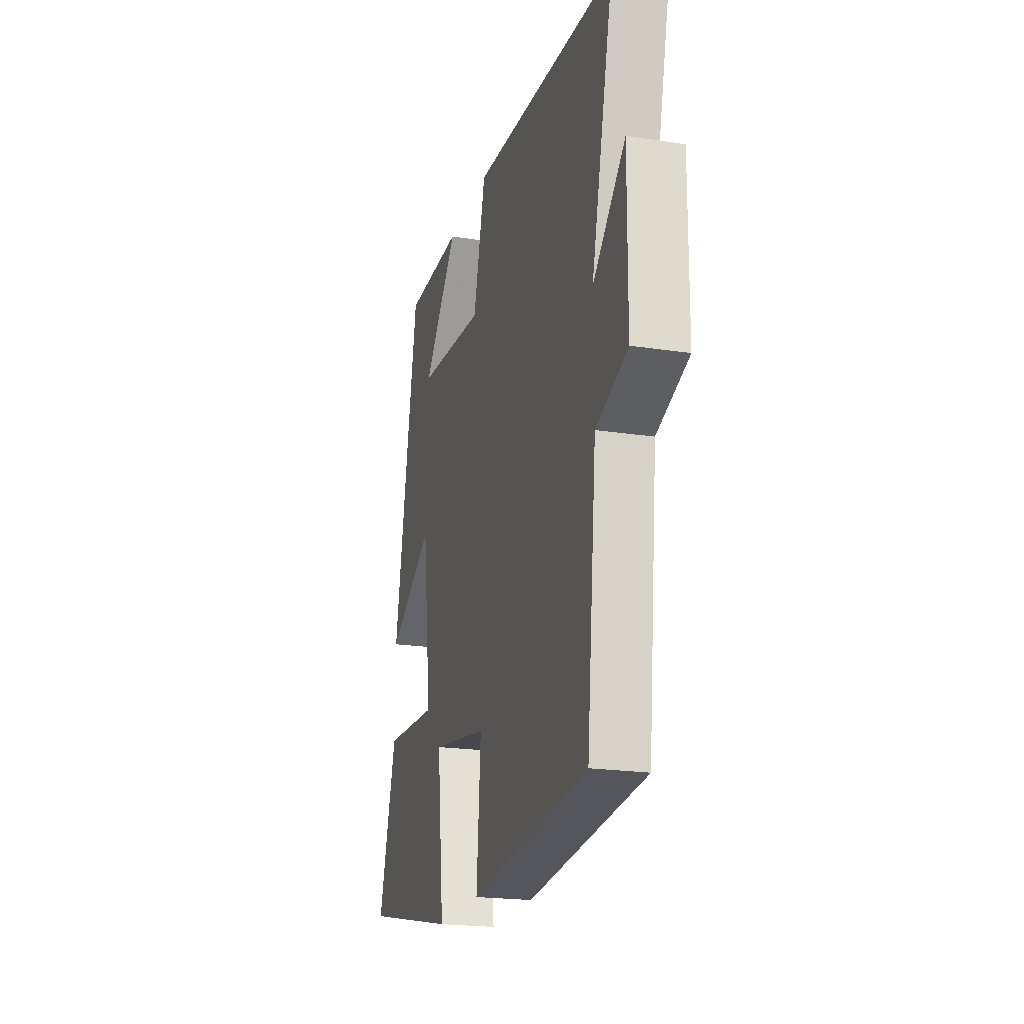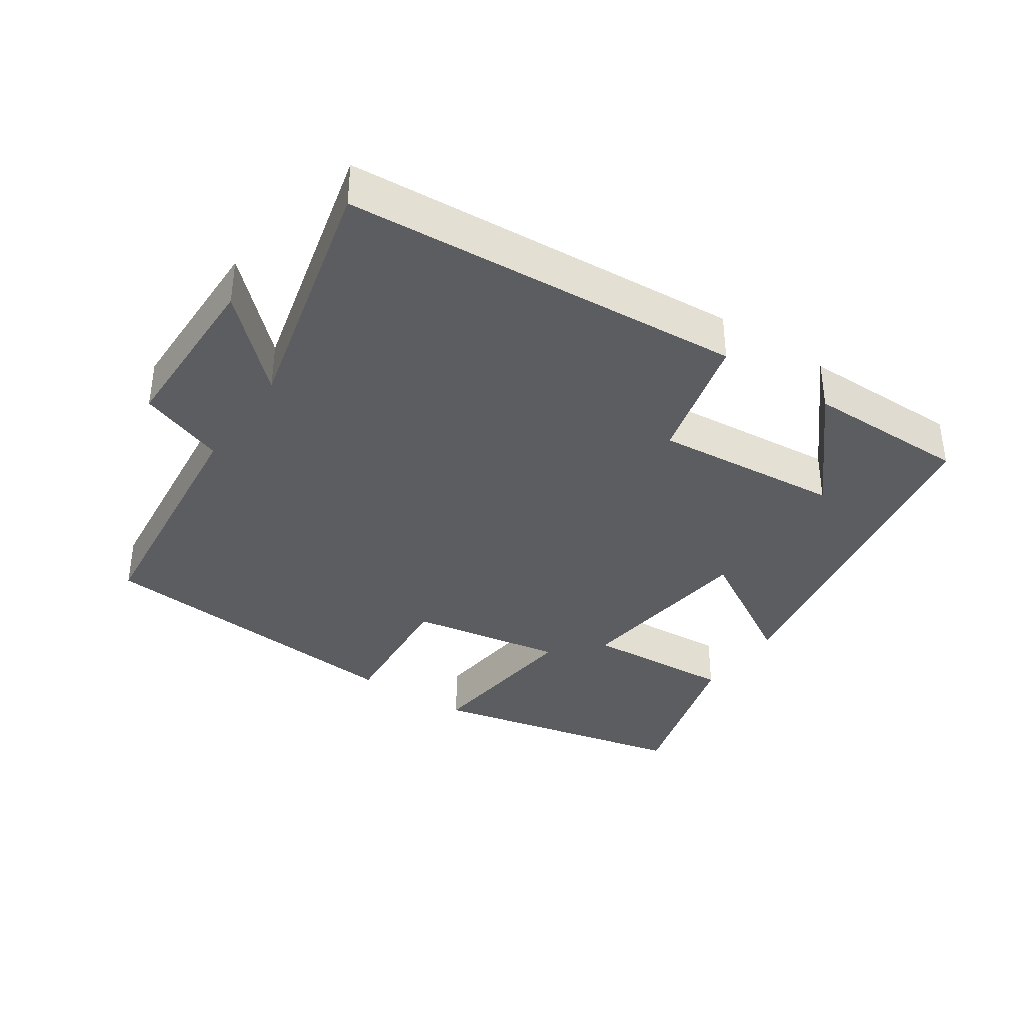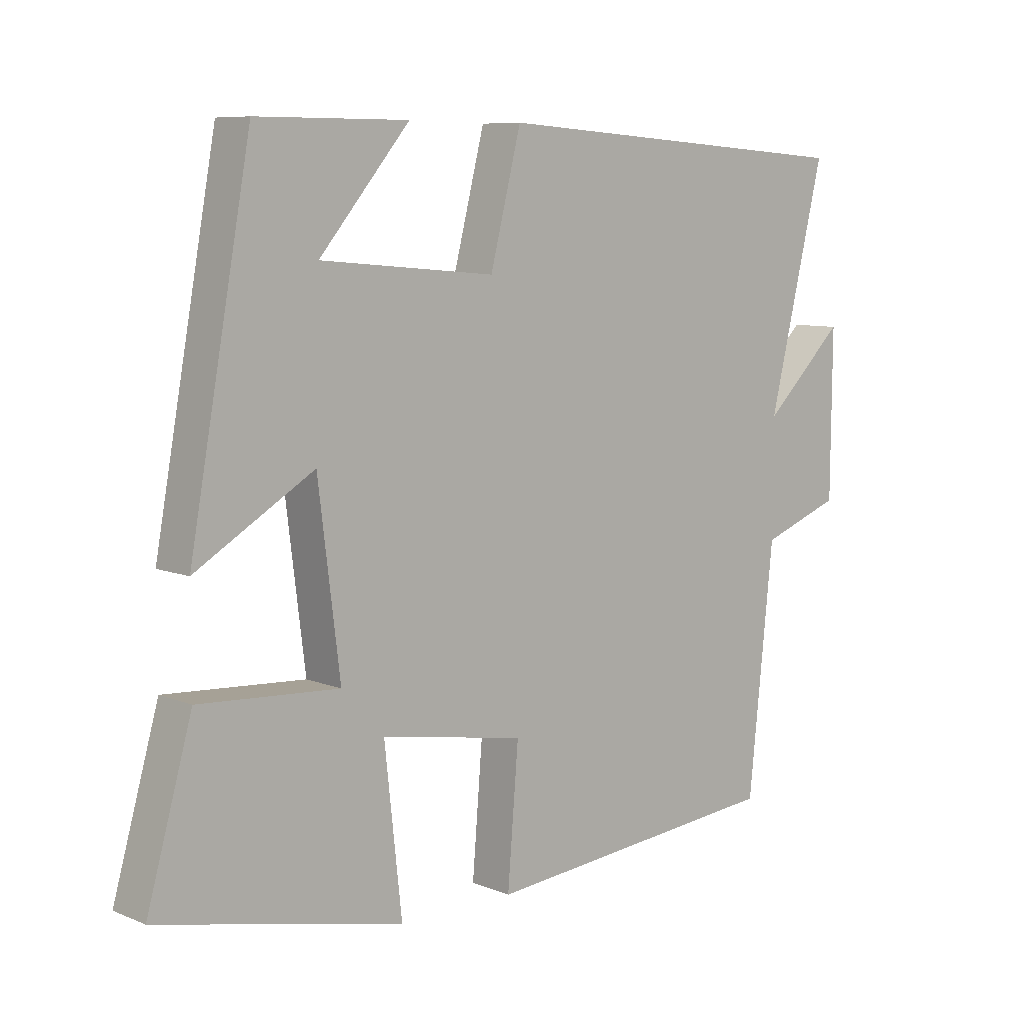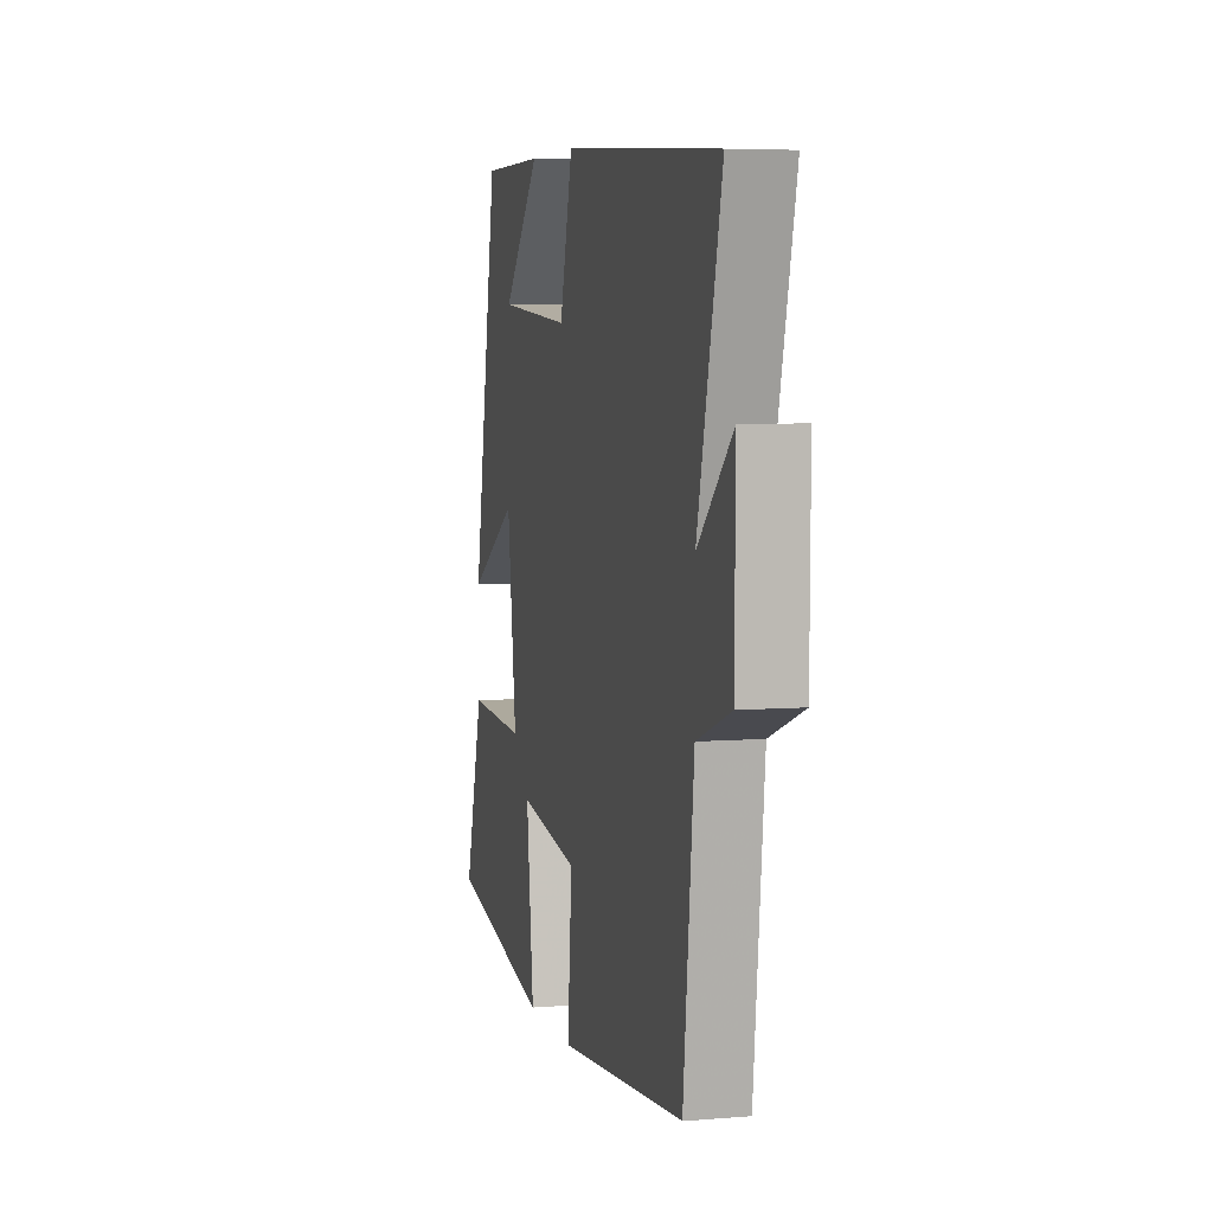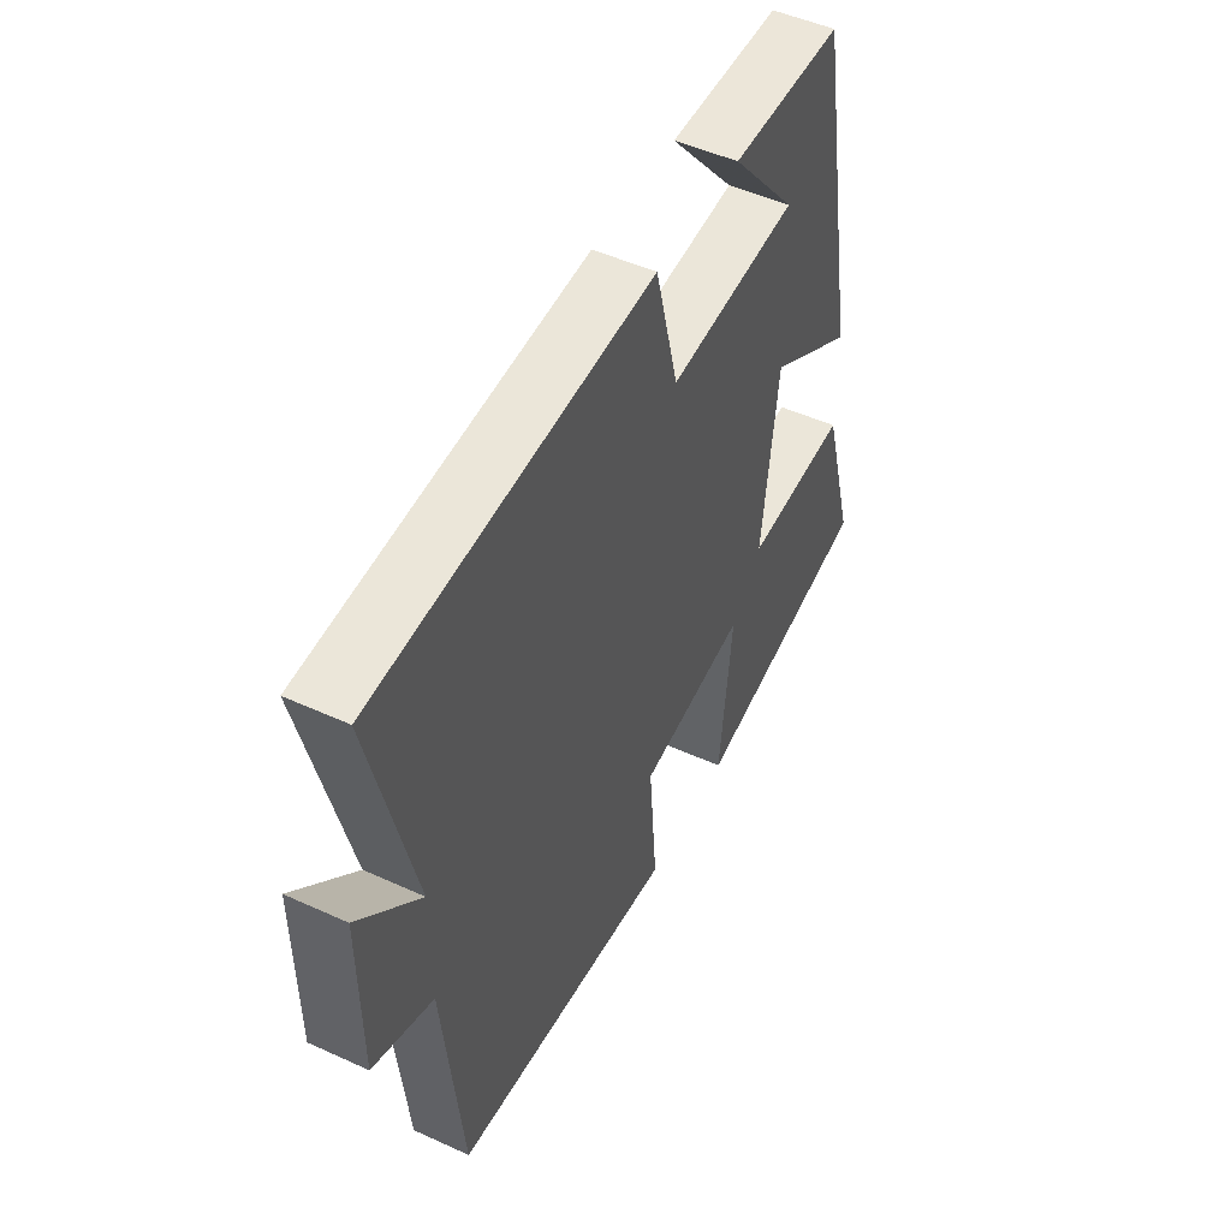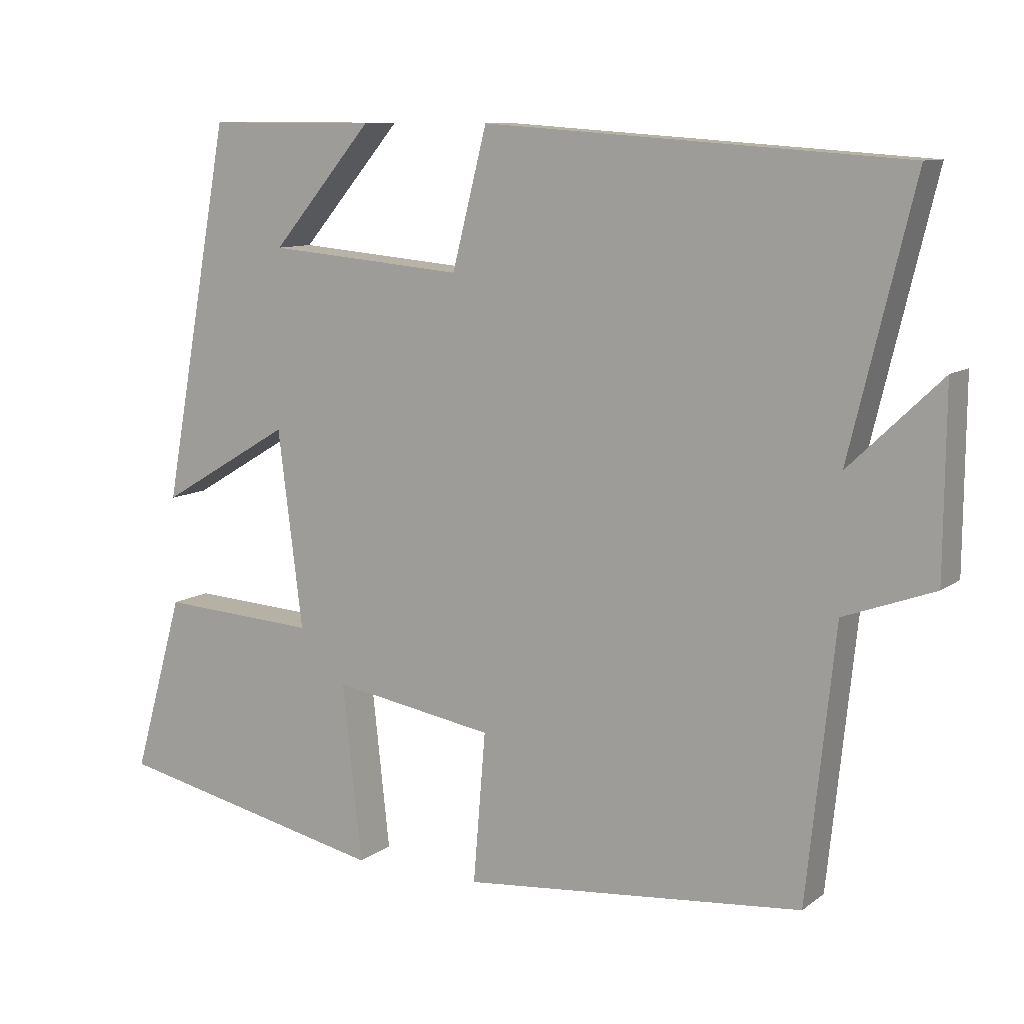
<metadata>
{"format":"obj","ext":"obj","renderer":"f3d","projection":"perspective","resolution":1024,"background":"white","views":[{"elev":-21.1,"azim":-105.4,"up":"+Z"},{"elev":-36.8,"azim":-34.0,"up":"+Y"},{"elev":8.1,"azim":137.8,"up":"+Z"},{"elev":5.5,"azim":-104.3,"up":"+Z"},{"elev":49.4,"azim":-63.2,"up":"+Z"},{"elev":9.9,"azim":-150.2,"up":"+Z"}]}
</metadata>
<code>
v -0.461 0.07 -0.456
v -0.5 0.07 -0.082
v -0.625 0.07 -0.036
v -0.627 0.07 0.218
v -0.5 0.07 0.096
v -0.588 0.07 0.46
v -0.01 0.07 0.5
v 0.038 0.07 0.311
v 0.31 0.07 0.335
v 0.17 0.07 0.5
v 0.405 0.07 0.5
v 0.5 0.07 -0.02
v 0.317 0.07 0.089
v 0.283 0.07 -0.183
v 0.5 0.07 -0.17
v 0.57 0.07 -0.417
v 0.19 0.07 -0.5
v 0.217 0.07 -0.254
v -0.007 0.07 -0.292
v 0.01 0.07 -0.5
v -0.461 0 -0.456
v -0.5 0 -0.082
v -0.625 0 -0.036
v -0.627 0 0.218
v -0.5 0 0.096
v -0.588 0 0.46
v -0.01 0 0.5
v 0.038 0 0.311
v 0.31 0 0.335
v 0.17 0 0.5
v 0.405 0 0.5
v 0.5 0 -0.02
v 0.317 0 0.089
v 0.283 0 -0.183
v 0.5 0 -0.17
v 0.57 0 -0.417
v 0.19 0 -0.5
v 0.217 0 -0.254
v -0.007 0 -0.292
v 0.01 0 -0.5
f 19 20 1 2
f 18 19 2
f 15 16 17 18
f 14 15 18
f 13 14 18 2
f 11 12 13
f 9 10 11
f 9 11 13
f 8 9 13 2
f 5 6 7 8
f 2 3 4 5
f 2 5 8
f 22 21 40 39
f 22 39 38
f 38 37 36 35
f 38 35 34
f 22 38 34 33
f 33 32 31
f 31 30 29
f 33 31 29
f 22 33 29 28
f 28 27 26 25
f 25 24 23 22
f 28 25 22
f 1 21 22 2
f 2 22 23 3
f 3 23 24 4
f 4 24 25 5
f 5 25 26 6
f 6 26 27 7
f 7 27 28 8
f 8 28 29 9
f 9 29 30 10
f 10 30 31 11
f 11 31 32 12
f 12 32 33 13
f 13 33 34 14
f 14 34 35 15
f 15 35 36 16
f 16 36 37 17
f 17 37 38 18
f 18 38 39 19
f 19 39 40 20
f 20 40 21 1

</code>
